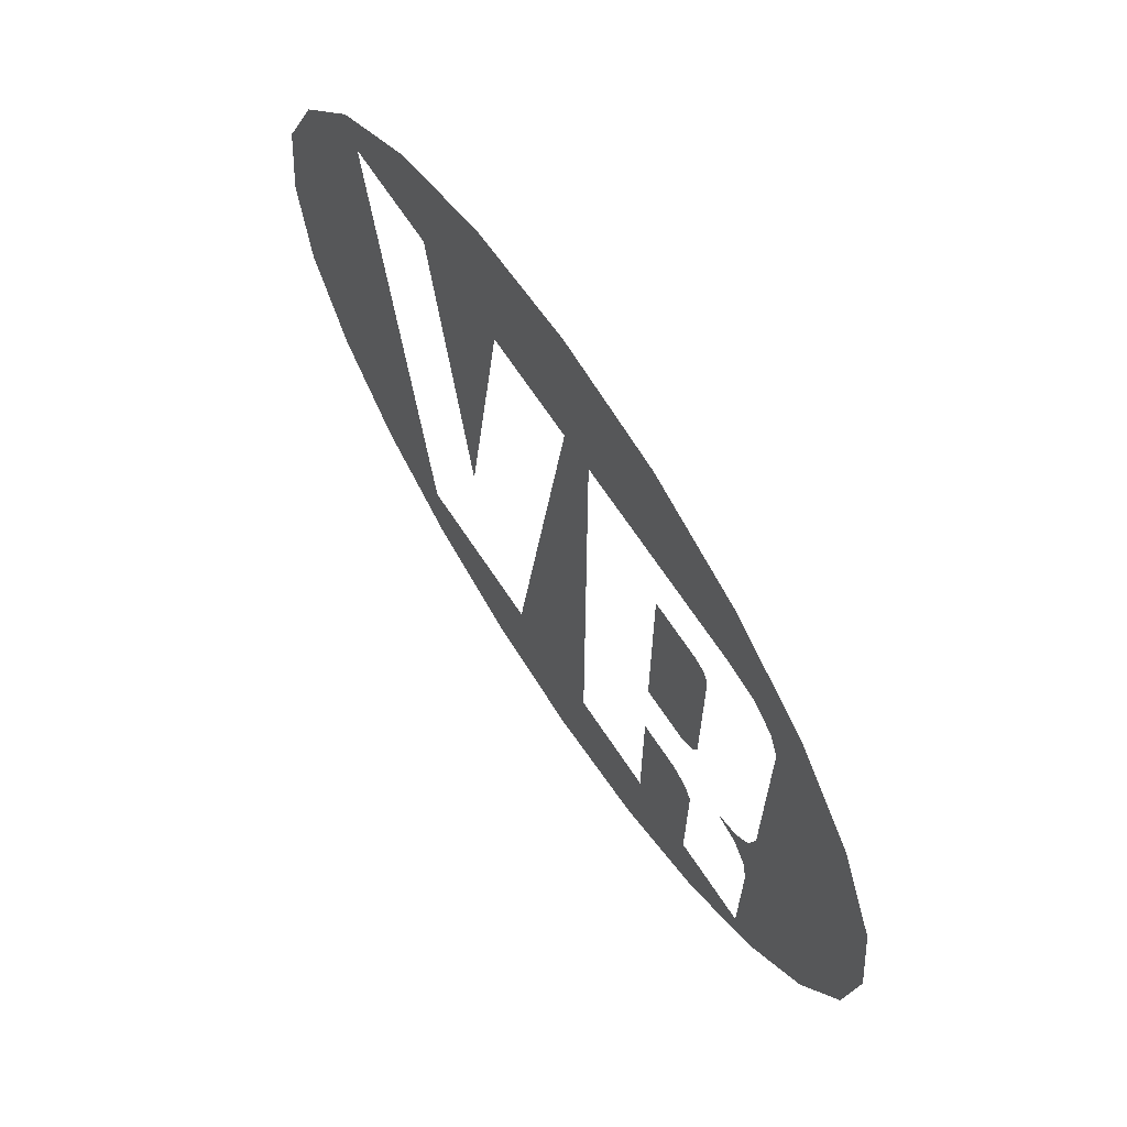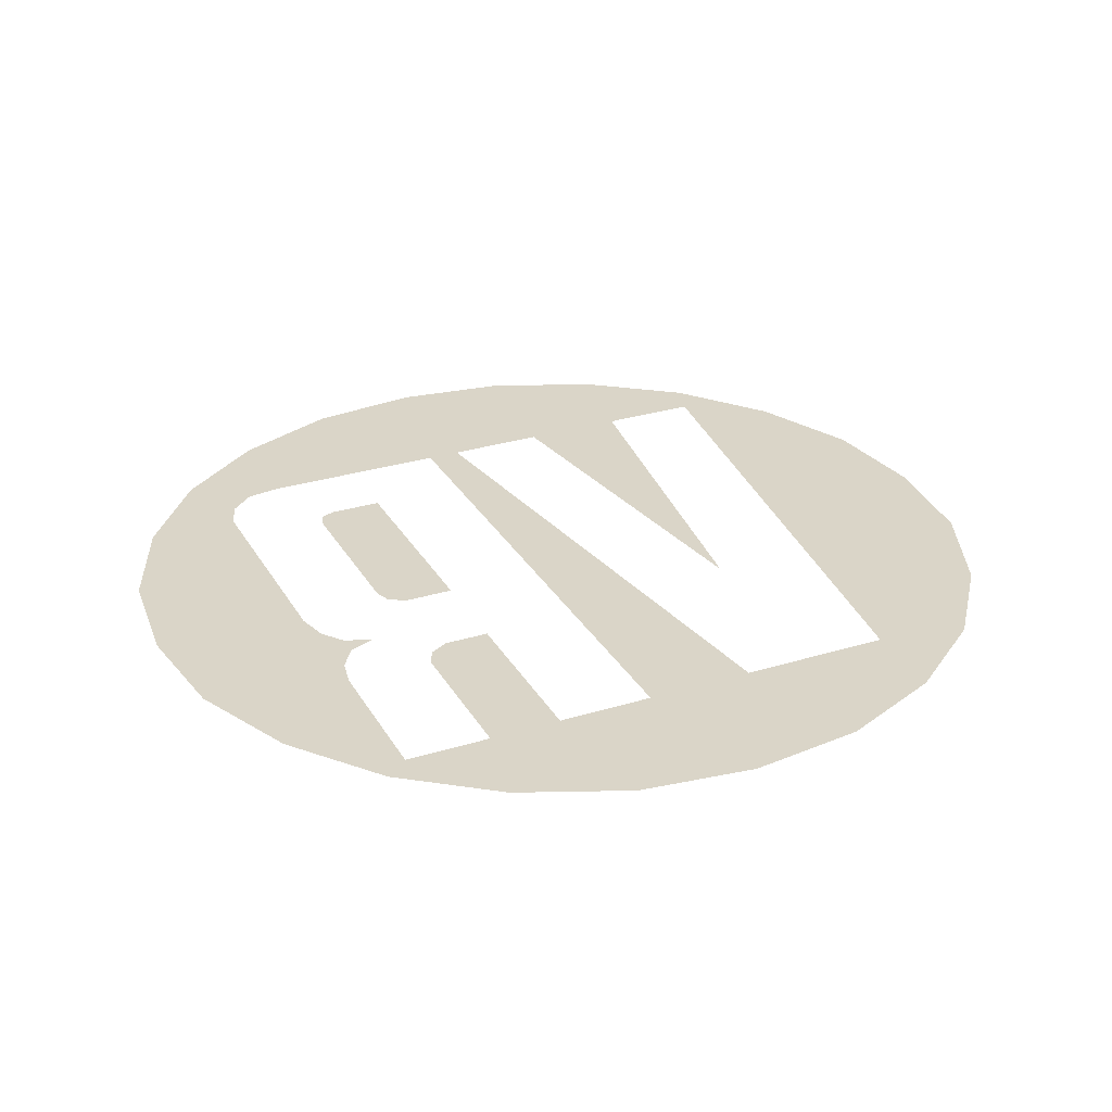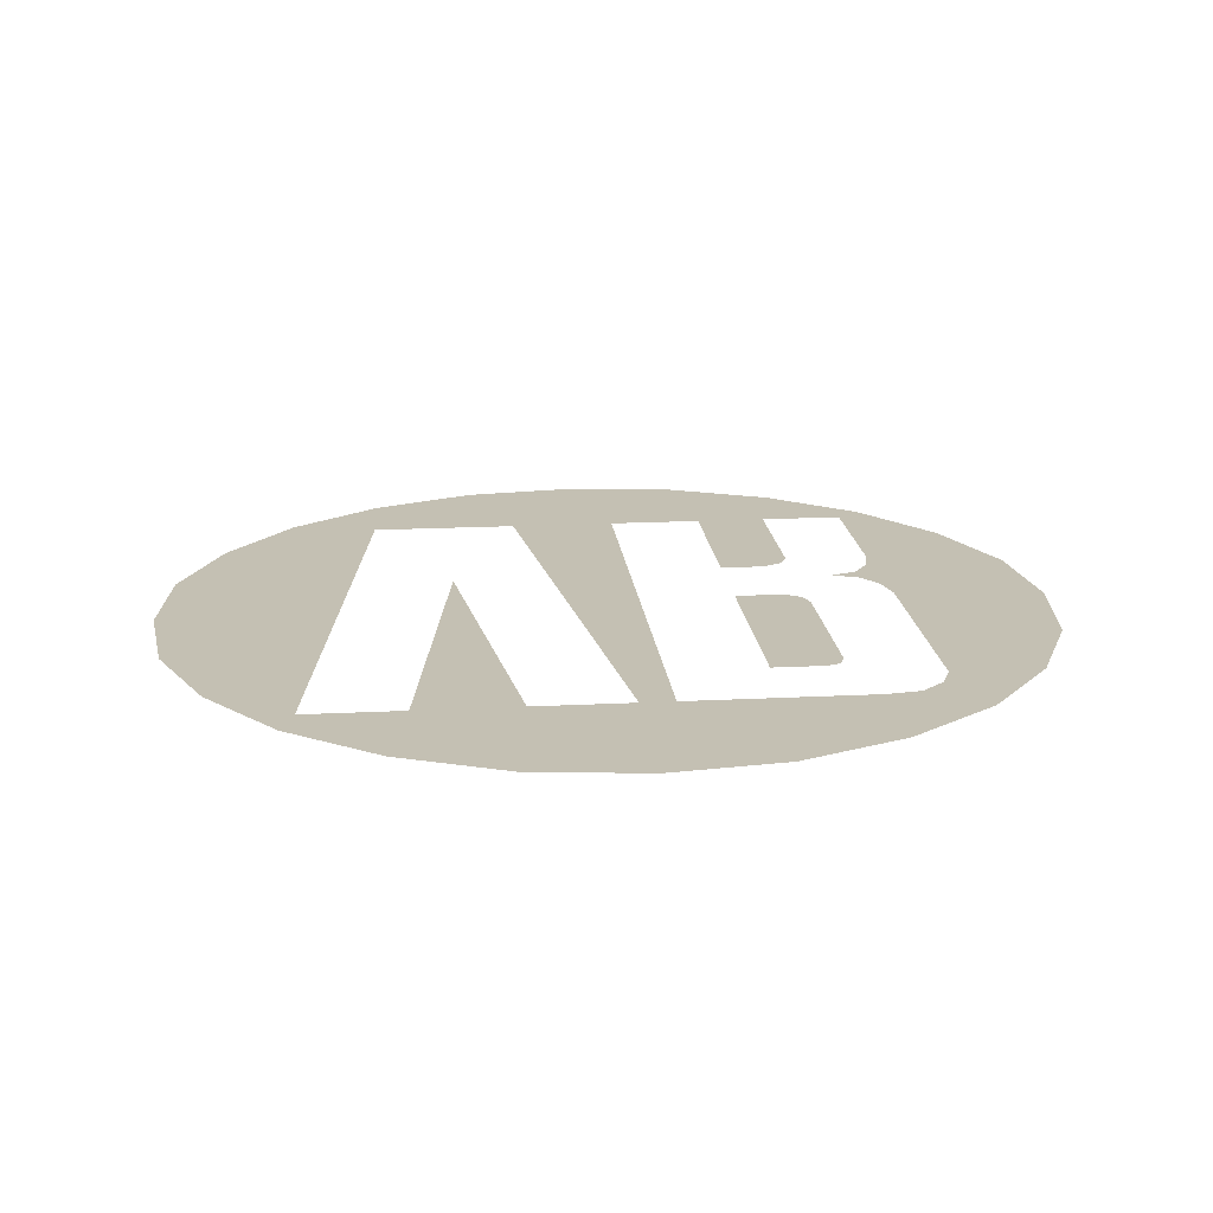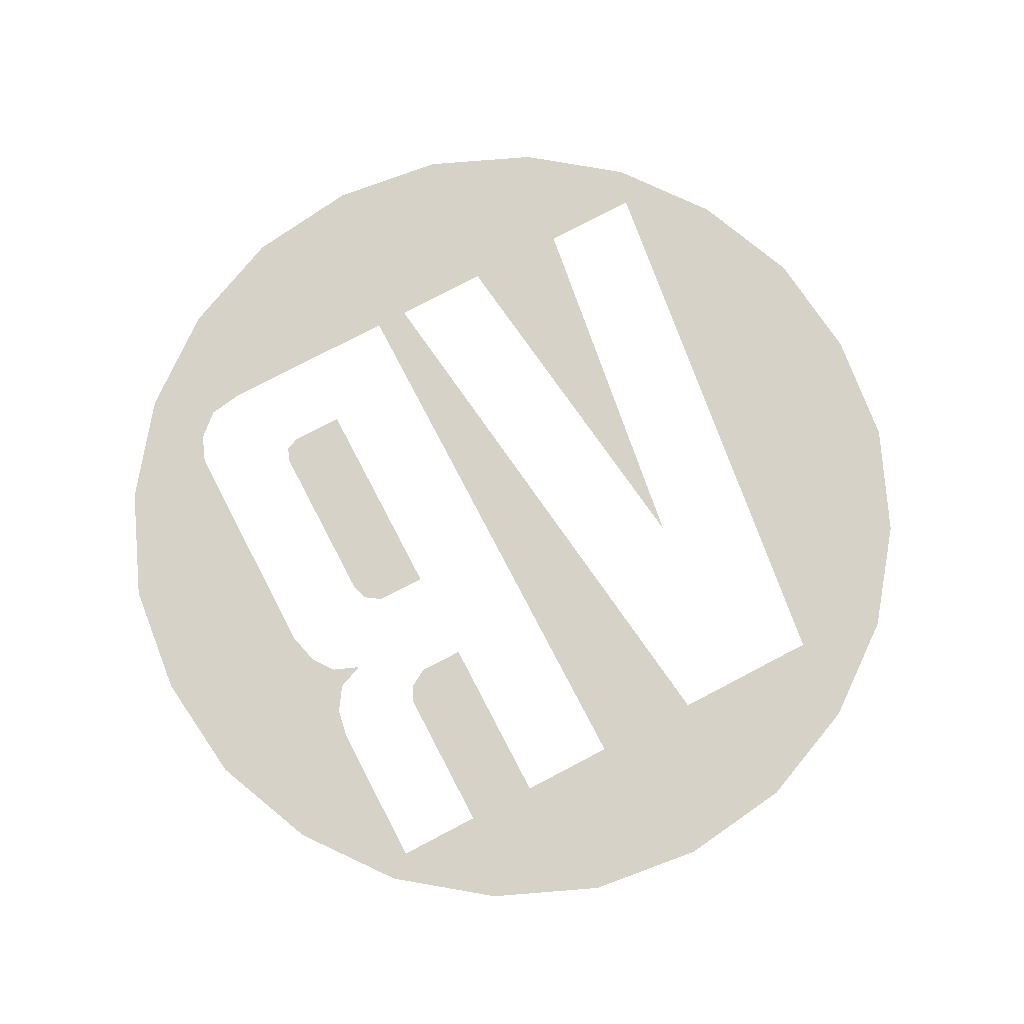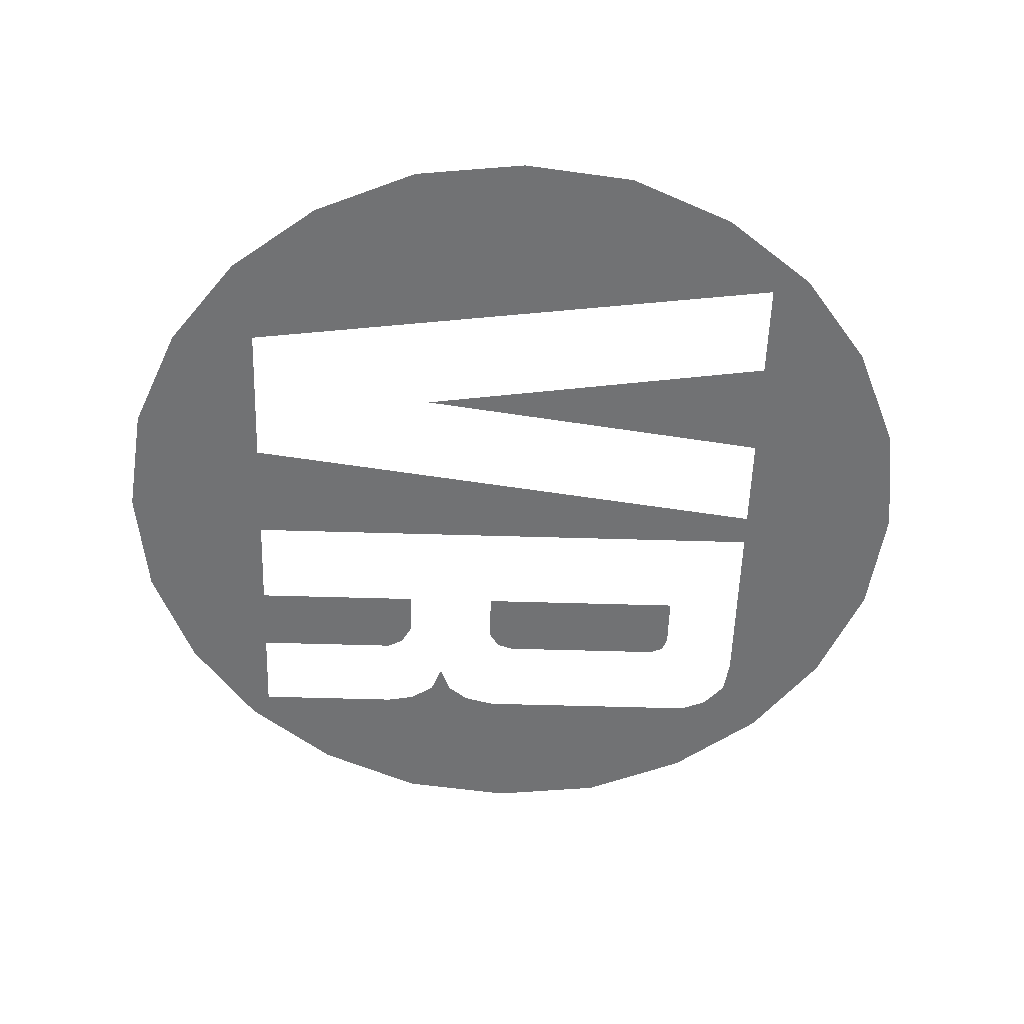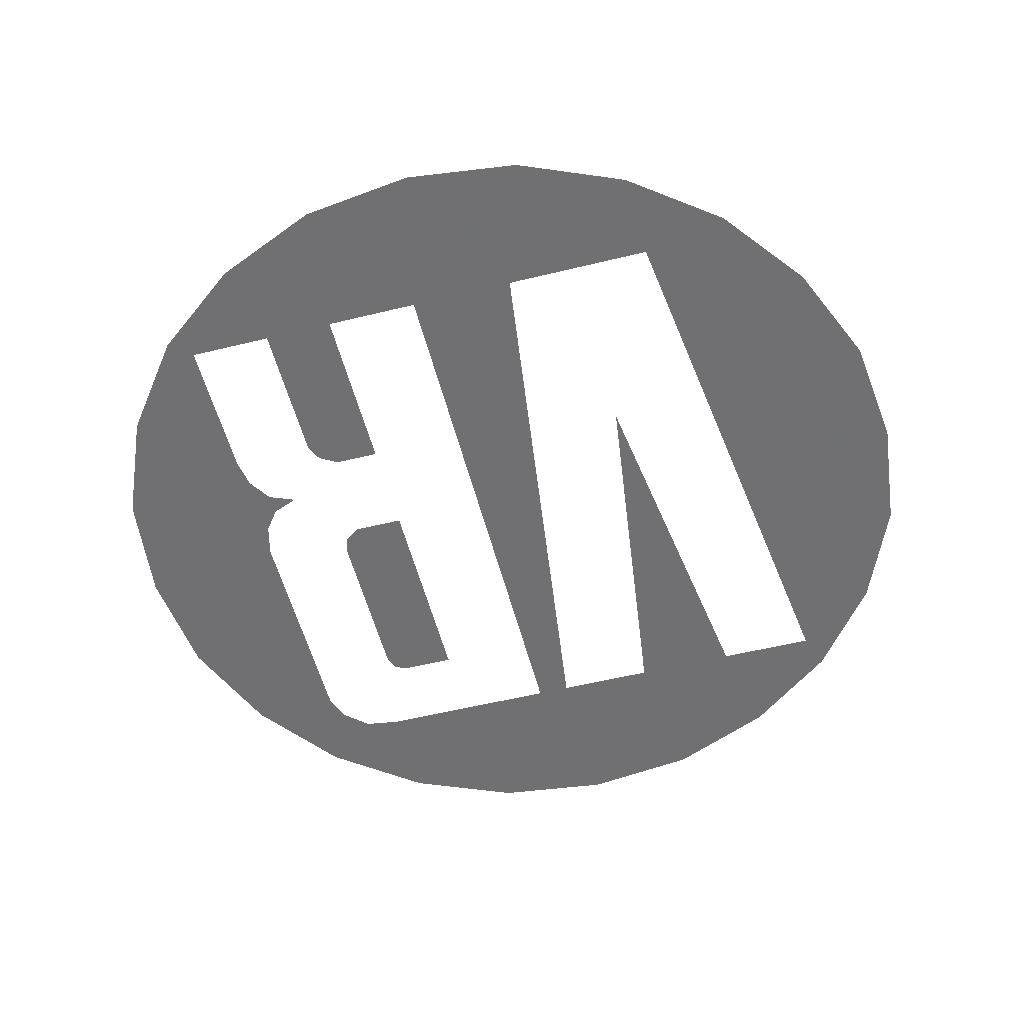
<metadata>
{"format":"obj","ext":"obj","renderer":"f3d","projection":"perspective","resolution":1024,"background":"white","views":[{"elev":68.8,"azim":56.4,"up":"+Z"},{"elev":29.1,"azim":155.3,"up":"+Y"},{"elev":18.0,"azim":-5.7,"up":"+Y"},{"elev":77.5,"azim":152.4,"up":"+Y"},{"elev":-55.4,"azim":-91.8,"up":"+Y"},{"elev":-55.0,"azim":-165.5,"up":"+Y"}]}
</metadata>
<code>
v 0.33 0 0.065
v 0.245 0 0.065
v 0.245 0 -0.265
v 0.365 0 0.045
v 0.38 0 0.015
v 0.365 0 0.045
v 0.245 0 -0.265
v 0.38 0 -0.265
v 0.54 0 -0.265
v 0.38 0 -0.265
v 0.415 0 -0.43
v 0.585 0 -0.3
v 0.54 0 -0.265
v 0.585 0 -0.3
v 0.715 0 -0.13
v 0.54 0 0.015
v 0.54 0 0.015
v 0.715 0 -0.13
v 0.8 0 0.07
v 0.53 0 0.07
v 0.5 0 0.155
v 0.45 0 0.135
v 0.5 0 0.115
v 0.8 0 0.07
v 0.5 0 0.155
v 0.5 0 0.115
v 0.53 0 0.07
v 0.53 0 0.195
v 0.5 0 0.155
v 0.8 0 0.07
v 0.545 0 0.255
v 0.53 0 0.195
v 0.8 0 0.07
v 0.825 0 0.285
v 0.545 0 0.255
v 0.825 0 0.285
v 0.8 0 0.5
v 0.545 0 0.7
v 0.545 0 0.7
v 0.8 0 0.5
v 0.715 0 0.7
v 0.585 0 0.87
v 0.585 0 0.87
v 0.525 0 0.75
v 0.545 0 0.7
v 0.585 0 0.87
v 0.48 0 0.79
v 0.525 0 0.75
v 0.415 0 0.8
v 0.48 0 0.79
v 0.585 0 0.87
v 0.415 0 1
v 0.065 0 0.8
v 0.415 0 0.8
v 0.415 0 1
v 0.215 0 1.085
v 0.065 0 0.8
v 0.215 0 1.085
v 0 0 1.113
v 0.0025 0 0.8
v 0.0025 0 0.8
v 0 0 1.113
v -0.215 0 1.085
v -0.1825 0 0.8
v -0.1825 0 0.8
v -0.215 0 1.085
v -0.415 0 1
v -0.375 0 0.8
v -0.375 0 0.8
v -0.415 0 1
v -0.585 0 0.87
v -0.56 0 0.8
v -0.56 0 0.8
v -0.585 0 0.87
v -0.715 0 0.7
v -0.42 0 -0.265
v -0.42 0 -0.265
v -0.715 0 0.7
v -0.8 0 0.5
v -0.825 0 0.285
v -0.1825 0 0.8
v -0.375 0 0.8
v -0.275 0 0.1
v -0.42 0 -0.265
v -0.825 0 0.285
v -0.8 0 0.07
v -0.715 0 -0.13
v -0.42 0 -0.265
v -0.715 0 -0.13
v -0.585 0 -0.3
v -0.415 0 -0.43
v -0.1375 0 -0.265
v -0.42 0 -0.265
v -0.415 0 -0.43
v -0.215 0 -0.515
v -0.1375 0 -0.265
v -0.215 0 -0.515
v 0 0 -0.5425
v 0.065 0 -0.265
v 0.065 0 -0.265
v 0 0 -0.5425
v 0.215 0 -0.515
v 0.245 0 -0.265
v 0.245 0 -0.265
v 0.215 0 -0.515
v 0.415 0 -0.43
v 0.38 0 -0.265
v 0.0025 0 0.8
v -0.1375 0 -0.265
v 0.065 0 -0.265
v 0.065 0 0.8
v 0.38 0 0.615
v 0.37 0 0.64
v 0.345 0 0.65
v 0.245 0 0.65
v 0.34 0 0.245
v 0.37 0 0.265
v 0.38 0 0.295
v 0.245 0 0.245
v 0.245 0 0.245
v 0.38 0 0.295
v 0.38 0 0.615
v 0.245 0 0.65
g mesh6852176
f 1 2 3
f 3 4 1
f 5 6 7
f 7 8 5
f 9 10 11
f 11 12 9
f 13 14 15
f 15 16 13
f 17 18 19
f 19 20 17
f 21 22 23
f 24 25 26
f 26 27 24
f 28 29 30
f 31 32 33
f 33 34 31
f 35 36 37
f 37 38 35
f 39 40 41
f 41 42 39
f 43 44 45
f 46 47 48
f 49 50 51
f 51 52 49
f 53 54 55
f 55 56 53
f 57 58 59
f 59 60 57
f 61 62 63
f 63 64 61
f 65 66 67
f 67 68 65
f 69 70 71
f 71 72 69
f 73 74 75
f 75 76 73
f 77 78 79
f 79 80 77
f 81 82 83
f 84 85 86
f 86 87 84
f 88 89 90
f 90 91 88
f 92 93 94
f 94 95 92
f 96 97 98
f 98 99 96
f 100 101 102
f 102 103 100
f 104 105 106
f 106 107 104
f 108 109 110
f 110 111 108
f 112 113 114
f 114 115 112
f 116 117 118
f 118 119 116
f 120 121 122
f 122 123 120

</code>
